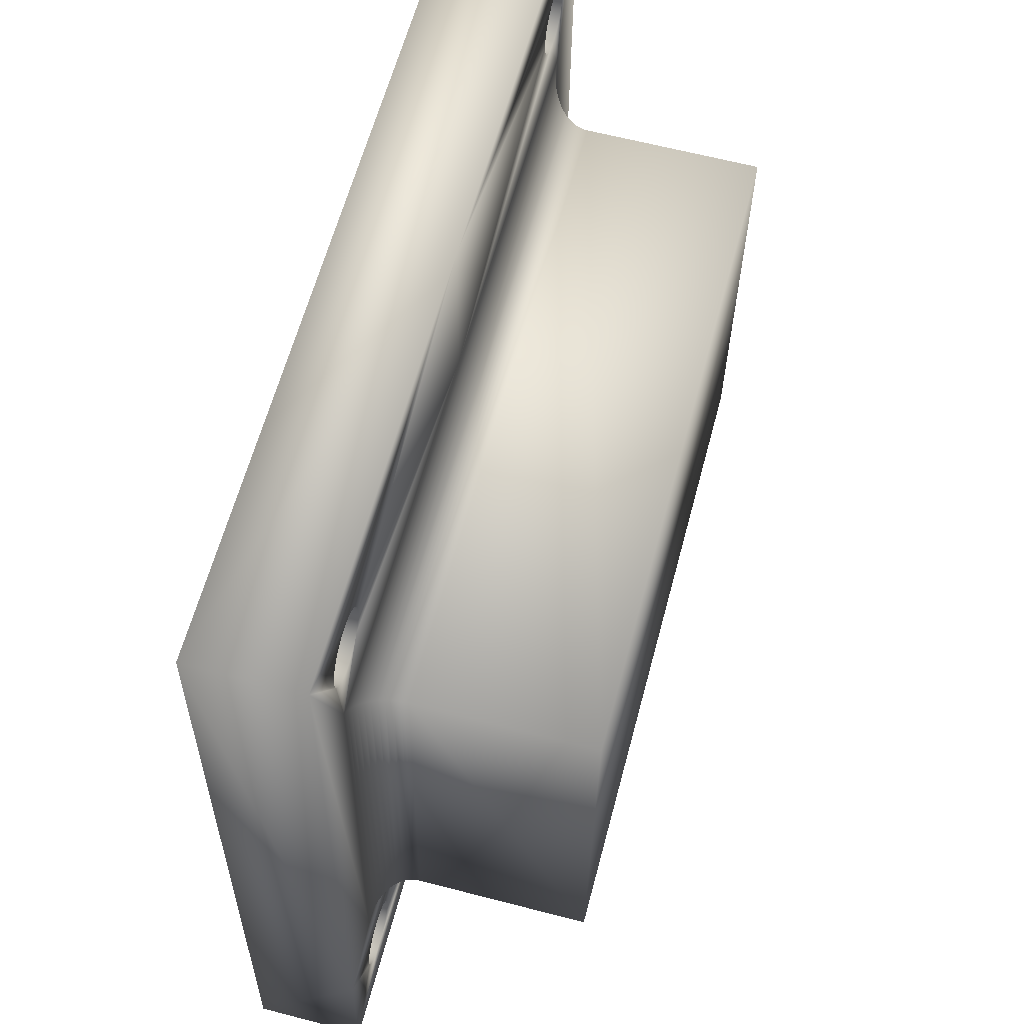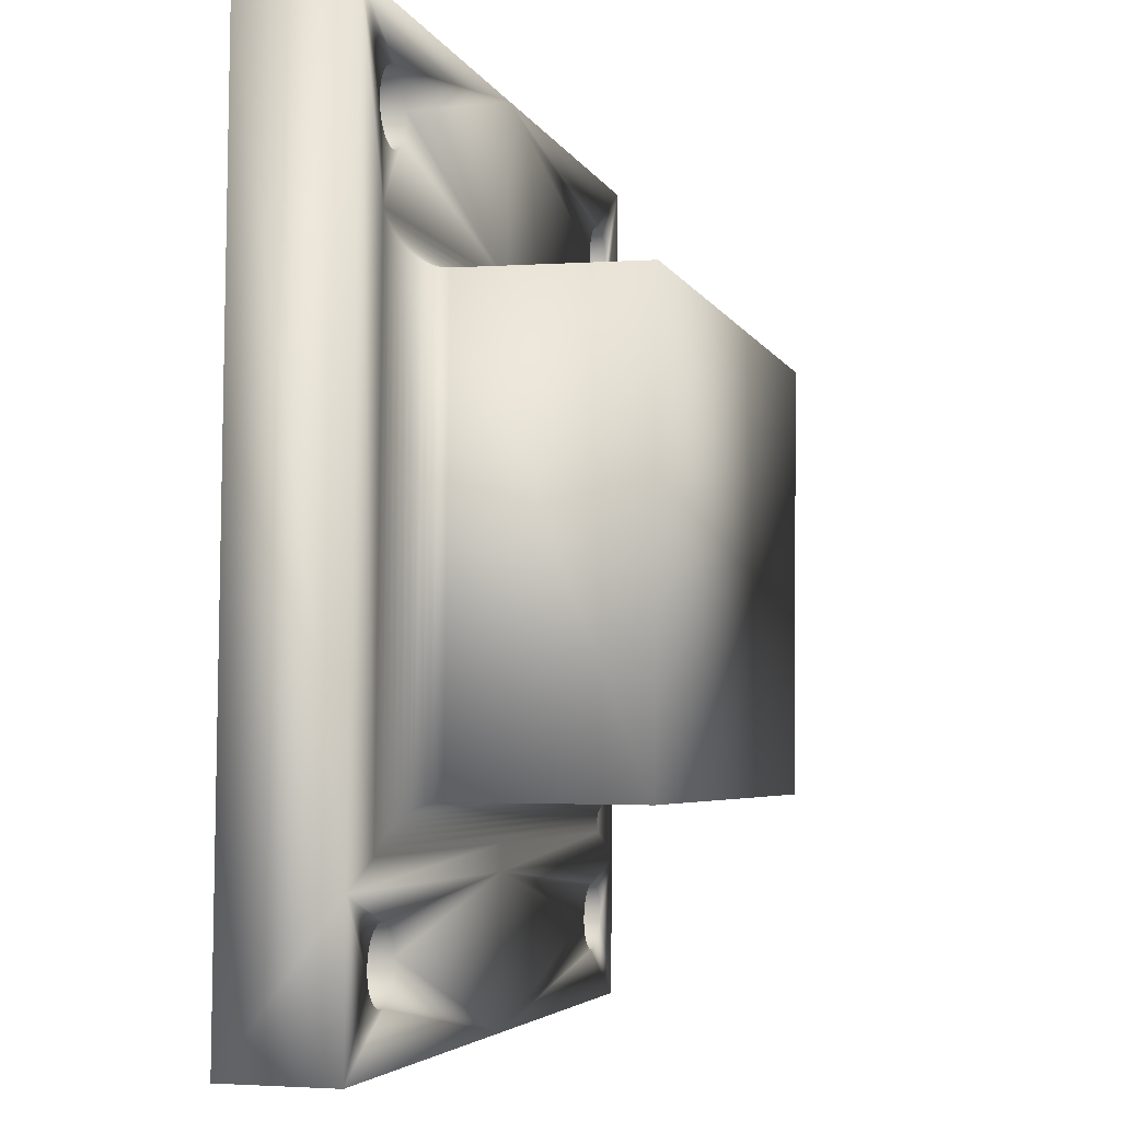
<metadata>
{"format":"obj","ext":"obj","renderer":"f3d","projection":"perspective","resolution":1024,"background":"white","views":[{"elev":61.3,"azim":-75.6,"up":"+Z"},{"elev":-3.5,"azim":-75.7,"up":"+Z"}]}
</metadata>
<code>
o Assem1_-_Tool-2
v 2.876 2.414 9.76
v 2.518 2.423 8.84
v 2.831 2.441 5.926
v 2.486 2.442 6.069
v 2.457 2.419 9.482
v 2.426 2.419 9.487
v 2.41 2.419 9.488
v 2.546 2.421 9.18
v 2.523 2.421 9.158
v 2.496 2.421 9.141
v 2.468 2.421 9.129
v 2.437 2.422 9.121
v 2.406 2.422 9.119
v 2.538 2.419 9.435
v 2.558 2.419 9.412
v 2.574 2.419 9.385
v 2.593 2.419 9.294
v 2.588 2.42 9.262
v 2.579 2.42 9.233
v 2.564 2.42 9.205
v 2.29 2.422 9.161
v 2.268 2.422 9.183
v 0.5552 2.436 8.863
v 2.25 2.422 9.208
v 2.236 2.422 9.237
v 2.232 2.421 9.36
v 2.244 2.421 9.389
v 0.566 2.429 9.787
v 2.486 2.419 9.471
v 2.513 2.419 9.455
v 2.586 2.419 9.356
v 2.592 2.419 9.325
v 2.375 2.422 9.122
v 2.345 2.422 9.13
v 2.316 2.422 9.143
v 2.227 2.422 9.267
v 2.224 2.422 9.298
v 2.225 2.422 9.329
v 2.261 2.421 9.415
v 2.282 2.421 9.438
v 2.307 2.42 9.458
v 2.334 2.42 9.473
v 2.364 2.42 9.483
v 2.395 2.419 9.488
v -1.408 2.449 8.886
v -1.743 2.445 9.814
v -1.44 2.468 6.115
v -1.788 2.471 5.981
v 0.5227 2.455 6.092
v 0.5211 2.456 5.953
v -1.209 2.443 9.514
v -1.182 2.443 9.499
v -1.107 2.444 9.306
v -1.116 2.444 9.276
v -1.199 2.445 9.185
v -1.227 2.446 9.172
v -1.405 2.447 9.205
v -1.427 2.447 9.227
v -1.301 2.444 9.531
v -1.285 2.444 9.532
v -1.269 2.443 9.531
v -1.238 2.443 9.525
v -1.158 2.443 9.479
v -1.137 2.443 9.455
v -1.121 2.443 9.428
v -1.445 2.447 9.252
v -1.459 2.446 9.28
v -1.468 2.446 9.31
v -1.472 2.446 9.341
v -1.131 2.444 9.248
v -1.15 2.445 9.223
v -1.173 2.445 9.202
v -1.258 2.446 9.165
v -1.289 2.446 9.162
v -1.32 2.446 9.165
v -1.47 2.446 9.373
v -1.463 2.446 9.403
v -1.451 2.445 9.432
v -1.11 2.443 9.399
v -1.103 2.443 9.368
v -1.102 2.444 9.337
v -1.434 2.445 9.459
v -1.413 2.445 9.482
v -1.389 2.444 9.501
v -1.351 2.446 9.174
v -1.379 2.447 9.187
v -1.361 2.444 9.516
v -1.331 2.444 9.526
v -1.252 2.469 5.819
v -1.225 2.469 5.804
v -1.344 2.469 5.836
v -1.328 2.469 5.837
v -1.313 2.469 5.836
v -1.282 2.469 5.83
v -1.201 2.469 5.784
v -1.181 2.469 5.76
v -1.164 2.469 5.733
v -1.174 2.47 5.553
v 0.5119 2.462 5.168
v -1.16 2.47 5.581
v -1.15 2.47 5.611
v -1.489 2.472 5.557
v -1.798 2.477 5.195
v -1.47 2.472 5.531
v -1.448 2.472 5.509
v -1.503 2.472 5.585
v -1.511 2.472 5.615
v -1.515 2.472 5.646
v -1.513 2.472 5.677
v -1.506 2.471 5.708
v -1.494 2.471 5.737
v -1.478 2.471 5.763
v -1.457 2.47 5.787
v -1.432 2.47 5.806
v -1.153 2.469 5.704
v -1.147 2.469 5.673
v -1.146 2.469 5.642
v -1.193 2.47 5.528
v -1.216 2.471 5.507
v -1.242 2.471 5.489
v -1.404 2.47 5.821
v -1.375 2.47 5.831
v -1.271 2.471 5.477
v -1.301 2.472 5.469
v -1.333 2.472 5.467
v -1.364 2.472 5.47
v -1.394 2.472 5.478
v -1.422 2.472 5.492
v 2.414 2.445 5.787
v 2.383 2.445 5.792
v 2.367 2.445 5.793
v 2.351 2.445 5.793
v 2.536 2.446 5.537
v 2.521 2.446 5.51
v 2.821 2.446 5.141
v 2.394 2.447 5.426
v 2.424 2.447 5.433
v 2.453 2.447 5.446
v 2.273 2.448 5.448
v 2.247 2.448 5.466
v 2.502 2.446 5.485
v 2.479 2.447 5.463
v 2.225 2.448 5.488
v 2.206 2.448 5.513
v 2.193 2.448 5.541
v 2.189 2.447 5.664
v 2.201 2.447 5.693
v 2.443 2.445 5.776
v 2.47 2.445 5.76
v 2.494 2.445 5.74
v 2.515 2.445 5.716
v 2.531 2.445 5.69
v 2.542 2.445 5.66
v 2.548 2.445 5.63
v 2.549 2.445 5.598
v 2.545 2.445 5.567
v 2.363 2.448 5.424
v 2.332 2.448 5.427
v 2.301 2.448 5.435
v 2.184 2.448 5.571
v 2.18 2.448 5.603
v 2.182 2.447 5.634
v 2.218 2.446 5.72
v 2.239 2.446 5.743
v 2.263 2.446 5.763
v 2.291 2.446 5.778
v 2.32 2.445 5.788
v 2.355 3.023 5.797
v 2.324 3.023 5.792
v 2.379 2.999 9.126
v 2.335 3.025 5.431
v 2.367 3.025 5.427
v 2.825 3.024 5.145
v 2.398 3.025 5.43
v 2.535 3.022 5.693
v 2.519 3.022 5.72
v 2.41 2.999 9.123
v 2.242 3.024 5.747
v 2.221 3.024 5.724
v 2.205 3.024 5.697
v 2.295 3.023 5.782
v 2.267 3.023 5.767
v 2.428 3.024 5.437
v 2.457 3.024 5.45
v 2.483 3.024 5.467
v 2.498 3.022 5.744
v 2.474 3.022 5.764
v 2.447 3.022 5.78
v 2.417 3.022 5.791
v 2.387 3.022 5.796
v 2.371 3.022 5.797
v 2.506 3.024 5.489
v 2.525 3.023 5.514
v 2.539 3.023 5.541
v 2.549 3.023 5.571
v 2.553 3.023 5.602
v 2.552 3.022 5.634
v 2.472 2.999 9.133
v 2.441 2.999 9.125
v 2.546 3.022 5.664
v 2.879 2.992 9.764
v 2.43 2.997 9.491
v 2.414 2.997 9.492
v 2.399 2.997 9.492
v 2.368 2.997 9.487
v -1.74 3.022 9.818
v 2.5 2.999 9.145
v 2.526 2.998 9.162
v 2.549 2.998 9.184
v -1.235 3.021 9.529
v -1.265 3.021 9.535
v -1.281 3.021 9.536
v 2.568 2.998 9.209
v 2.583 2.997 9.237
v 2.592 2.997 9.266
v 2.597 2.997 9.297
v -1.224 3.023 9.176
v -1.195 3.023 9.189
v 2.231 2.999 9.271
v -1.254 3.023 9.169
v -1.169 3.022 9.206
v -1.146 3.022 9.227
v -1.127 3.022 9.252
v 2.31 2.998 9.462
v 2.286 2.998 9.442
v 2.265 2.998 9.419
v 2.248 2.999 9.393
v -1.212 3.048 5.511
v -1.189 3.048 5.532
v 2.188 3.025 5.575
v -1.17 3.048 5.557
v 2.196 3.025 5.545
v -1.794 3.054 5.199
v 2.21 3.025 5.517
v 2.229 3.025 5.492
v -1.143 3.047 5.677
v -1.149 3.046 5.708
v -1.285 3.023 9.166
v -1.161 3.046 5.737
v -1.177 3.046 5.764
v 2.596 2.997 9.329
v 2.589 2.996 9.36
v 2.578 2.996 9.389
v 2.562 2.996 9.416
v 2.541 2.996 9.439
v 2.517 2.996 9.459
v 2.338 2.997 9.477
v -1.113 3.022 9.28
v -1.103 3.021 9.31
v -1.099 3.021 9.341
v -1.156 3.047 5.585
v -1.146 3.047 5.615
v 2.184 3.025 5.607
v 2.251 3.025 5.47
v 2.277 3.025 5.452
v 2.305 3.025 5.439
v -1.197 3.046 5.788
v -1.221 3.046 5.808
v -1.248 3.046 5.823
v -1.511 3.049 5.65
v -1.508 3.049 5.619
v -1.499 3.049 5.589
v -1.485 3.05 5.561
v 2.49 2.996 9.475
v 2.461 2.996 9.486
v -1.117 3.021 9.432
v 2.229 2.999 9.333
v -1.106 3.021 9.403
v -1.1 3.021 9.372
v -1.329 3.049 5.471
v -1.297 3.049 5.473
v -1.267 3.049 5.481
v -1.238 3.048 5.493
v -1.442 3.024 9.256
v -1.423 3.024 9.231
v -1.371 3.047 5.835
v -1.401 3.024 9.209
v -1.375 3.024 9.191
v -1.467 3.05 5.535
v -1.444 3.05 5.513
v -1.419 3.05 5.496
v 2.227 2.999 9.302
v -1.133 3.02 9.459
v -1.154 3.02 9.483
v -1.178 3.02 9.503
v 2.24 3 9.241
v 2.254 3 9.212
v -1.142 3.047 5.646
v 2.272 3 9.187
v -1.297 3.021 9.535
v -1.328 3.021 9.53
v -1.357 3.022 9.52
v -1.385 3.022 9.505
v -1.409 3.022 9.486
v -1.43 3.022 9.463
v -1.347 3.024 9.178
v -1.317 3.024 9.169
v -1.34 3.047 5.84
v -1.401 3.047 5.825
v -1.428 3.047 5.81
v -1.453 3.048 5.791
v -1.474 3.048 5.767
v -1.39 3.049 5.482
v -1.36 3.049 5.474
v 2.236 2.999 9.364
v -1.205 3.021 9.518
v 2.294 3 9.165
v 2.32 3 9.147
v 2.348 3 9.134
v 2.186 3.025 5.638
v 2.193 3.024 5.668
v -1.447 3.023 9.436
v -1.459 3.023 9.407
v -1.466 3.023 9.377
v -1.468 3.023 9.345
v -1.464 3.024 9.314
v -1.455 3.024 9.284
v -1.278 3.046 5.834
v -1.309 3.046 5.84
v -1.324 3.047 5.841
v -1.491 3.048 5.741
v -1.503 3.049 5.712
v -1.51 3.049 5.681
v 2.283 2.195 8.61
v 2.277 1.271 8.604
v 2.256 2.211 6.301
v 2.25 1.287 6.295
v -1.181 2.218 8.651
v -1.187 1.294 8.645
v -1.208 2.234 6.342
v -1.214 1.31 6.335
v -1.372 2.446 8.85
v -1.182 2.236 8.652
v 2.284 2.213 8.611
v -1.184 2.254 8.654
v 2.286 2.231 8.613
v -1.187 2.272 8.658
v 2.29 2.249 8.617
v -1.192 2.289 8.663
v 2.295 2.266 8.622
v -1.198 2.306 8.67
v 2.301 2.283 8.628
v -1.205 2.323 8.677
v 2.309 2.3 8.636
v -1.214 2.339 8.686
v 2.318 2.315 8.645
v -1.224 2.354 8.697
v 2.482 2.421 8.805
v -1.337 2.437 8.814
v 2.446 2.413 8.77
v -1.304 2.424 8.78
v 2.412 2.399 8.736
v -1.274 2.405 8.749
v 2.381 2.381 8.706
v -1.247 2.381 8.721
v 2.353 2.358 8.678
v 2.329 2.33 8.655
v -1.209 2.252 6.341
v -1.211 2.27 6.339
v -1.214 2.288 6.336
v -1.219 2.305 6.331
v -1.225 2.323 6.325
v -1.233 2.339 6.318
v -1.242 2.355 6.309
v -1.252 2.37 6.299
v -1.276 2.398 6.276
v -1.303 2.422 6.249
v -1.334 2.441 6.219
v -1.368 2.456 6.186
v -1.404 2.465 6.151
v 2.45 2.439 6.105
v 2.415 2.431 6.141
v 2.382 2.417 6.175
v 2.351 2.398 6.206
v 2.324 2.375 6.234
v 2.3 2.347 6.257
v 2.29 2.332 6.267
v 2.282 2.316 6.276
v 2.274 2.3 6.284
v 2.268 2.283 6.29
v 2.263 2.265 6.295
v 2.259 2.247 6.298
v 2.257 2.229 6.3
f 1 2 3
f 3 2 4
f 5 1 6
f 6 1 7
f 8 9 2
f 2 9 10
f 10 11 2
f 2 11 12
f 2 12 13
f 14 15 1
f 1 15 16
f 17 18 1
f 1 18 19
f 1 19 2
f 2 19 20
f 2 20 8
f 21 22 23
f 23 22 24
f 23 24 25
f 26 27 28
f 5 29 1
f 1 29 30
f 1 30 14
f 16 31 1
f 1 31 32
f 1 32 17
f 13 33 2
f 2 33 34
f 2 34 23
f 23 34 35
f 23 35 21
f 25 36 23
f 23 36 37
f 23 37 28
f 28 37 38
f 28 38 26
f 27 39 28
f 28 39 40
f 28 40 41
f 41 42 28
f 28 42 43
f 28 43 1
f 1 43 44
f 1 44 7
f 45 46 47
f 47 46 48
f 47 48 49
f 49 48 50
f 49 50 4
f 51 52 28
f 23 53 54
f 55 56 45
f 45 57 58
f 59 60 46
f 46 60 61
f 46 61 28
f 28 61 62
f 28 62 51
f 52 63 28
f 28 63 64
f 28 64 65
f 58 66 45
f 45 66 67
f 45 67 46
f 46 67 68
f 46 68 69
f 54 70 23
f 23 70 71
f 23 71 45
f 45 71 72
f 45 72 55
f 56 73 45
f 45 73 74
f 45 74 75
f 69 76 46
f 46 76 77
f 46 77 78
f 65 79 28
f 28 79 80
f 28 80 23
f 23 80 81
f 23 81 53
f 78 82 46
f 46 82 83
f 46 83 84
f 75 85 45
f 45 85 86
f 45 86 57
f 84 87 46
f 46 87 88
f 46 88 59
f 89 90 50
f 91 92 48
f 48 92 93
f 48 93 50
f 50 93 94
f 50 94 89
f 90 95 50
f 50 95 96
f 50 96 97
f 98 99 100
f 100 99 101
f 102 103 104
f 104 103 105
f 102 106 103
f 103 106 107
f 103 107 48
f 48 107 108
f 108 109 48
f 48 109 110
f 48 110 111
f 111 112 48
f 48 112 113
f 48 113 114
f 97 115 50
f 50 115 116
f 50 116 99
f 99 116 117
f 99 117 101
f 98 118 99
f 99 118 119
f 99 119 120
f 114 121 48
f 48 121 122
f 48 122 91
f 120 123 99
f 99 123 124
f 99 124 103
f 103 124 125
f 103 125 126
f 126 127 103
f 103 127 128
f 103 128 105
f 129 3 130
f 130 3 131
f 4 50 3
f 3 50 132
f 3 132 131
f 133 134 135
f 136 135 137
f 137 135 138
f 139 140 99
f 134 141 135
f 135 141 142
f 135 142 138
f 140 143 99
f 99 143 144
f 99 144 145
f 146 147 50
f 129 148 3
f 3 148 149
f 3 149 150
f 150 151 3
f 3 151 152
f 3 152 153
f 153 154 3
f 3 154 155
f 3 155 135
f 135 155 156
f 135 156 133
f 136 157 135
f 135 157 158
f 135 158 99
f 99 158 159
f 99 159 139
f 145 160 99
f 99 160 161
f 99 161 50
f 50 161 162
f 50 162 146
f 147 163 50
f 50 163 164
f 50 164 165
f 165 166 50
f 50 166 167
f 50 167 132
f 168 169 170
f 171 172 173
f 173 172 174
f 175 176 177
f 178 179 170
f 170 179 180
f 169 181 170
f 170 181 182
f 170 182 178
f 174 183 173
f 173 183 184
f 173 184 185
f 176 186 177
f 177 186 187
f 177 187 188
f 188 189 177
f 177 189 190
f 177 190 170
f 170 190 191
f 170 191 168
f 185 192 173
f 173 192 193
f 173 193 194
f 194 195 173
f 173 195 196
f 173 196 197
f 198 173 199
f 199 173 197
f 199 197 177
f 177 197 200
f 177 200 175
f 201 202 203
f 203 204 201
f 201 204 205
f 201 205 206
f 198 207 173
f 173 207 208
f 173 208 209
f 210 211 206
f 206 211 212
f 209 213 173
f 173 213 214
f 173 214 201
f 201 214 215
f 201 215 216
f 217 218 219
f 217 219 220
f 218 221 219
f 219 221 222
f 219 222 223
f 224 225 210
f 210 225 226
f 210 226 227
f 228 229 230
f 230 229 231
f 230 232 233
f 233 232 234
f 233 234 235
f 236 237 238
f 238 237 239
f 238 239 240
f 216 241 201
f 201 241 242
f 201 242 243
f 243 244 201
f 201 244 245
f 201 245 246
f 206 205 210
f 210 205 247
f 210 247 224
f 223 248 219
f 219 248 249
f 219 249 250
f 231 251 230
f 230 251 252
f 230 252 253
f 235 254 233
f 233 254 255
f 233 255 173
f 173 255 256
f 173 256 171
f 240 257 238
f 238 257 258
f 238 258 259
f 260 261 233
f 233 261 262
f 233 262 263
f 246 264 201
f 201 264 265
f 201 265 202
f 266 267 268
f 268 267 269
f 270 271 233
f 233 271 272
f 233 272 230
f 230 272 273
f 230 273 228
f 274 275 276
f 276 275 277
f 276 277 278
f 263 279 233
f 233 279 280
f 233 280 281
f 269 267 250
f 250 267 282
f 250 282 219
f 266 283 267
f 267 283 284
f 267 284 285
f 220 219 238
f 238 219 286
f 238 286 236
f 236 286 287
f 236 287 288
f 288 287 289
f 288 289 252
f 212 290 206
f 206 290 291
f 206 291 292
f 292 293 206
f 206 293 294
f 206 294 295
f 278 296 276
f 276 296 297
f 276 297 298
f 206 276 299
f 299 300 206
f 206 300 301
f 206 301 302
f 281 303 233
f 233 303 304
f 233 304 270
f 227 305 210
f 210 305 267
f 210 267 306
f 306 267 285
f 289 307 252
f 252 307 308
f 252 308 253
f 253 308 309
f 253 309 310
f 310 309 170
f 310 170 311
f 311 170 180
f 295 312 206
f 206 312 313
f 206 313 314
f 314 315 206
f 206 315 316
f 206 316 276
f 276 316 317
f 276 317 274
f 259 318 238
f 238 318 319
f 238 319 297
f 297 319 320
f 297 320 298
f 302 321 206
f 206 321 322
f 206 322 233
f 233 322 323
f 233 323 260
f 46 206 48
f 48 206 233
f 48 233 103
f 103 233 99
f 99 233 173
f 99 173 135
f 201 1 173
f 173 1 3
f 173 3 135
f 1 201 28
f 28 201 206
f 28 206 46
f 157 172 158
f 158 172 171
f 158 171 159
f 159 171 256
f 159 256 139
f 139 256 255
f 139 255 140
f 140 255 254
f 140 254 143
f 143 254 235
f 143 235 144
f 144 235 234
f 144 234 145
f 145 234 232
f 145 232 160
f 160 232 230
f 160 230 161
f 161 230 253
f 161 253 162
f 162 253 310
f 162 310 146
f 146 310 311
f 146 311 147
f 147 311 180
f 147 180 163
f 163 180 179
f 163 179 164
f 164 179 178
f 164 178 165
f 165 178 182
f 165 182 166
f 166 182 181
f 166 181 167
f 167 181 169
f 167 169 132
f 132 169 168
f 132 168 131
f 131 168 191
f 131 191 130
f 130 191 190
f 130 190 129
f 129 190 189
f 129 189 148
f 148 189 188
f 148 188 149
f 149 188 187
f 149 187 150
f 150 187 186
f 150 186 151
f 151 186 176
f 151 176 152
f 152 176 175
f 152 175 153
f 153 175 200
f 153 200 154
f 154 200 197
f 154 197 155
f 155 197 196
f 155 196 156
f 156 196 195
f 156 195 133
f 133 195 194
f 133 194 134
f 134 194 193
f 134 193 141
f 141 193 192
f 141 192 142
f 142 192 185
f 142 185 138
f 138 185 184
f 138 184 137
f 137 184 183
f 137 183 136
f 136 183 174
f 136 174 157
f 157 174 172
f 125 270 126
f 126 270 304
f 126 304 127
f 127 304 303
f 127 303 128
f 128 303 281
f 128 281 105
f 105 281 280
f 105 280 104
f 104 280 279
f 104 279 102
f 102 279 263
f 102 263 106
f 106 263 262
f 106 262 107
f 107 262 261
f 107 261 108
f 108 261 260
f 108 260 109
f 109 260 323
f 109 323 110
f 110 323 322
f 110 322 111
f 111 322 321
f 111 321 112
f 112 321 302
f 112 302 113
f 113 302 301
f 113 301 114
f 114 301 300
f 114 300 121
f 121 300 299
f 121 299 122
f 122 299 276
f 122 276 91
f 91 276 298
f 91 298 92
f 92 298 320
f 92 320 93
f 93 320 319
f 93 319 94
f 94 319 318
f 94 318 89
f 89 318 259
f 89 259 90
f 90 259 258
f 90 258 95
f 95 258 257
f 95 257 96
f 96 257 240
f 96 240 97
f 97 240 239
f 97 239 115
f 115 239 237
f 115 237 116
f 116 237 236
f 116 236 117
f 117 236 288
f 117 288 101
f 101 288 252
f 101 252 100
f 100 252 251
f 100 251 98
f 98 251 231
f 98 231 118
f 118 231 229
f 118 229 119
f 119 229 228
f 119 228 120
f 120 228 273
f 120 273 123
f 123 273 272
f 123 272 124
f 124 272 271
f 124 271 125
f 125 271 270
f 13 177 33
f 33 177 170
f 33 170 34
f 34 170 309
f 34 309 35
f 35 309 308
f 35 308 21
f 21 308 307
f 21 307 22
f 22 307 289
f 22 289 24
f 24 289 287
f 24 287 25
f 25 287 286
f 25 286 36
f 36 286 219
f 36 219 37
f 37 219 282
f 37 282 38
f 38 282 267
f 38 267 26
f 26 267 305
f 26 305 27
f 27 305 227
f 27 227 39
f 39 227 226
f 39 226 40
f 40 226 225
f 40 225 41
f 41 225 224
f 41 224 42
f 42 224 247
f 42 247 43
f 43 247 205
f 43 205 44
f 44 205 204
f 44 204 7
f 7 204 203
f 7 203 6
f 6 203 202
f 6 202 5
f 5 202 265
f 5 265 29
f 29 265 264
f 29 264 30
f 30 264 246
f 30 246 14
f 14 246 245
f 14 245 15
f 15 245 244
f 15 244 16
f 16 244 243
f 16 243 31
f 31 243 242
f 31 242 32
f 32 242 241
f 32 241 17
f 17 241 216
f 17 216 18
f 18 216 215
f 18 215 19
f 19 215 214
f 19 214 20
f 20 214 213
f 20 213 8
f 8 213 209
f 8 209 9
f 9 209 208
f 9 208 10
f 10 208 207
f 10 207 11
f 11 207 198
f 11 198 12
f 12 198 199
f 12 199 13
f 13 199 177
f 74 238 75
f 75 238 297
f 75 297 85
f 85 297 296
f 85 296 86
f 86 296 278
f 86 278 57
f 57 278 277
f 57 277 58
f 58 277 275
f 58 275 66
f 66 275 274
f 66 274 67
f 67 274 317
f 67 317 68
f 68 317 316
f 68 316 69
f 69 316 315
f 69 315 76
f 76 315 314
f 76 314 77
f 77 314 313
f 77 313 78
f 78 313 312
f 78 312 82
f 82 312 295
f 82 295 83
f 83 295 294
f 83 294 84
f 84 294 293
f 84 293 87
f 87 293 292
f 87 292 88
f 88 292 291
f 88 291 59
f 59 291 290
f 59 290 60
f 60 290 212
f 60 212 61
f 61 212 211
f 61 211 62
f 62 211 210
f 62 210 51
f 51 210 306
f 51 306 52
f 52 306 285
f 52 285 63
f 63 285 284
f 63 284 64
f 64 284 283
f 64 283 65
f 65 283 266
f 65 266 79
f 79 266 268
f 79 268 80
f 80 268 269
f 80 269 81
f 81 269 250
f 81 250 53
f 53 250 249
f 53 249 54
f 54 249 248
f 54 248 70
f 70 248 223
f 70 223 71
f 71 223 222
f 71 222 72
f 72 222 221
f 72 221 55
f 55 221 218
f 55 218 56
f 56 218 217
f 56 217 73
f 73 217 220
f 73 220 74
f 74 220 238
f 324 325 326
f 326 325 327
f 328 329 324
f 324 329 325
f 330 331 328
f 328 331 329
f 326 327 330
f 330 327 331
f 329 331 325
f 325 331 327
f 23 45 332
f 328 324 333
f 333 324 334
f 333 334 335
f 335 334 336
f 335 336 337
f 337 336 338
f 337 338 339
f 339 338 340
f 339 340 341
f 341 340 342
f 341 342 343
f 343 342 344
f 343 344 345
f 345 344 346
f 345 346 347
f 348 349 350
f 350 349 351
f 350 351 352
f 352 351 353
f 352 353 354
f 354 353 355
f 354 355 356
f 356 355 347
f 356 347 357
f 357 347 346
f 2 23 348
f 348 23 332
f 348 332 349
f 330 328 358
f 358 328 333
f 358 333 359
f 359 333 335
f 359 335 360
f 335 337 360
f 360 337 339
f 360 339 361
f 361 339 362
f 339 341 362
f 362 341 343
f 362 343 363
f 363 343 364
f 343 345 364
f 364 345 347
f 364 347 365
f 365 347 355
f 365 355 366
f 366 355 353
f 366 353 367
f 367 353 351
f 367 351 368
f 368 351 349
f 368 349 369
f 369 349 332
f 369 332 370
f 370 332 45
f 370 45 47
f 4 2 348
f 4 348 371
f 371 348 350
f 371 350 372
f 372 350 352
f 372 352 373
f 373 352 354
f 373 354 374
f 374 354 356
f 374 356 375
f 375 356 357
f 375 357 376
f 376 357 377
f 377 357 346
f 377 346 378
f 378 346 344
f 378 344 379
f 379 344 342
f 379 342 380
f 380 342 340
f 380 340 381
f 381 340 338
f 381 338 382
f 334 324 326
f 338 336 382
f 382 336 334
f 382 334 383
f 383 334 326
f 49 4 371
f 361 380 381
f 326 330 383
f 383 330 358
f 383 358 382
f 382 358 359
f 382 359 381
f 381 359 360
f 381 360 361
f 380 361 379
f 379 361 362
f 379 362 378
f 378 362 363
f 378 363 377
f 370 372 369
f 369 372 373
f 369 373 368
f 368 373 374
f 368 374 367
f 367 374 375
f 367 375 366
f 366 375 376
f 366 376 365
f 365 376 377
f 365 377 364
f 364 377 363
f 47 49 370
f 370 49 371
f 370 371 372

</code>
